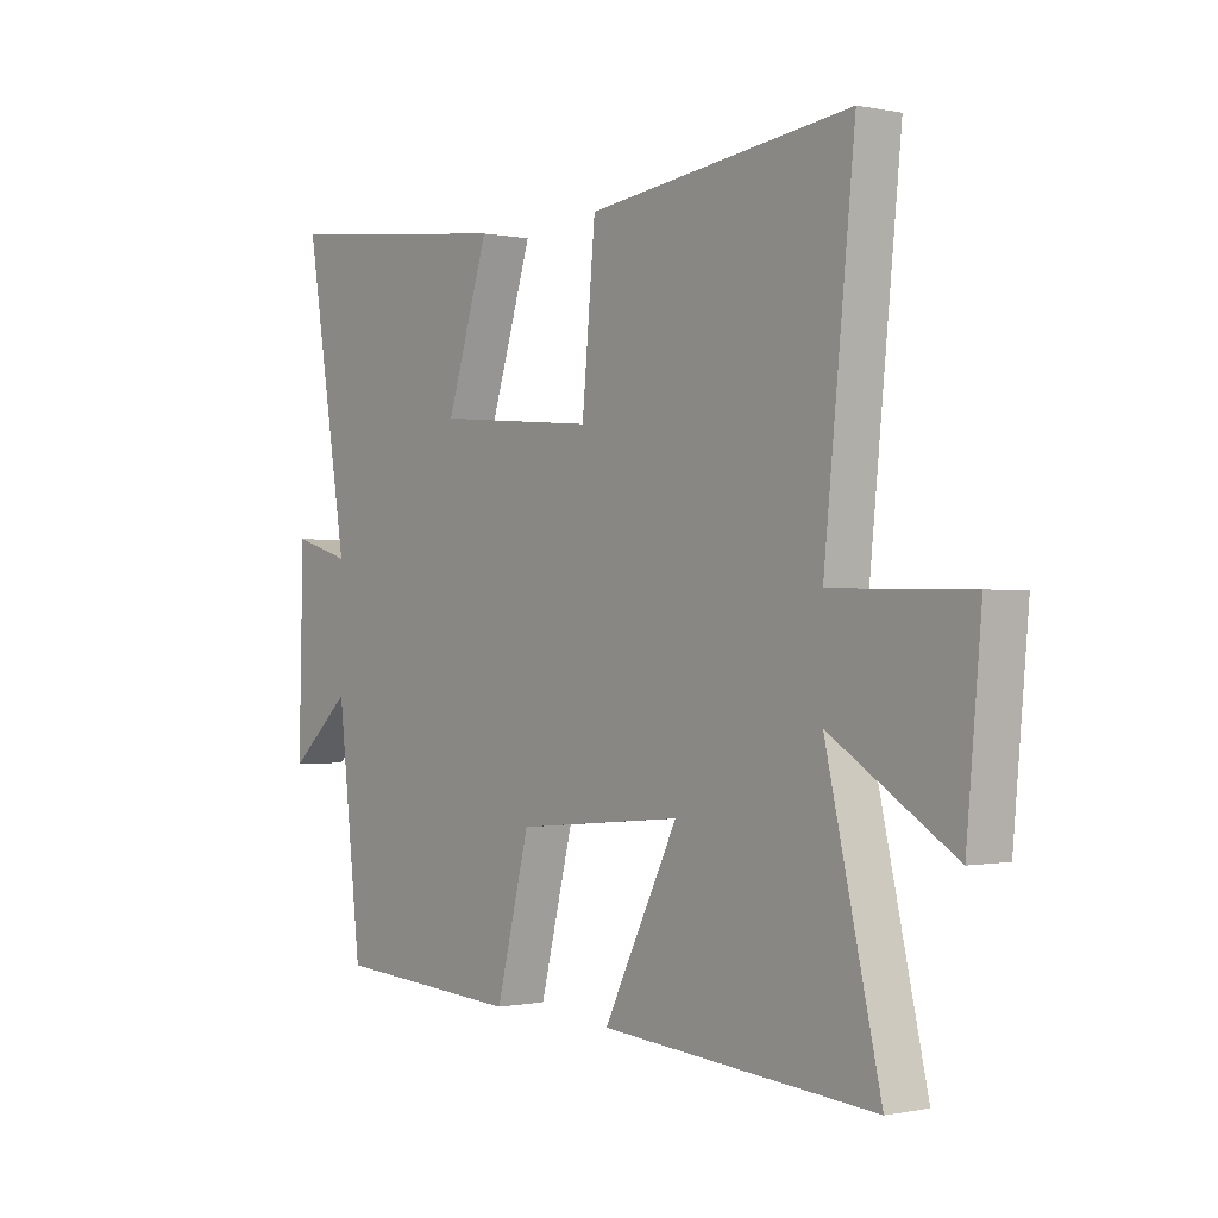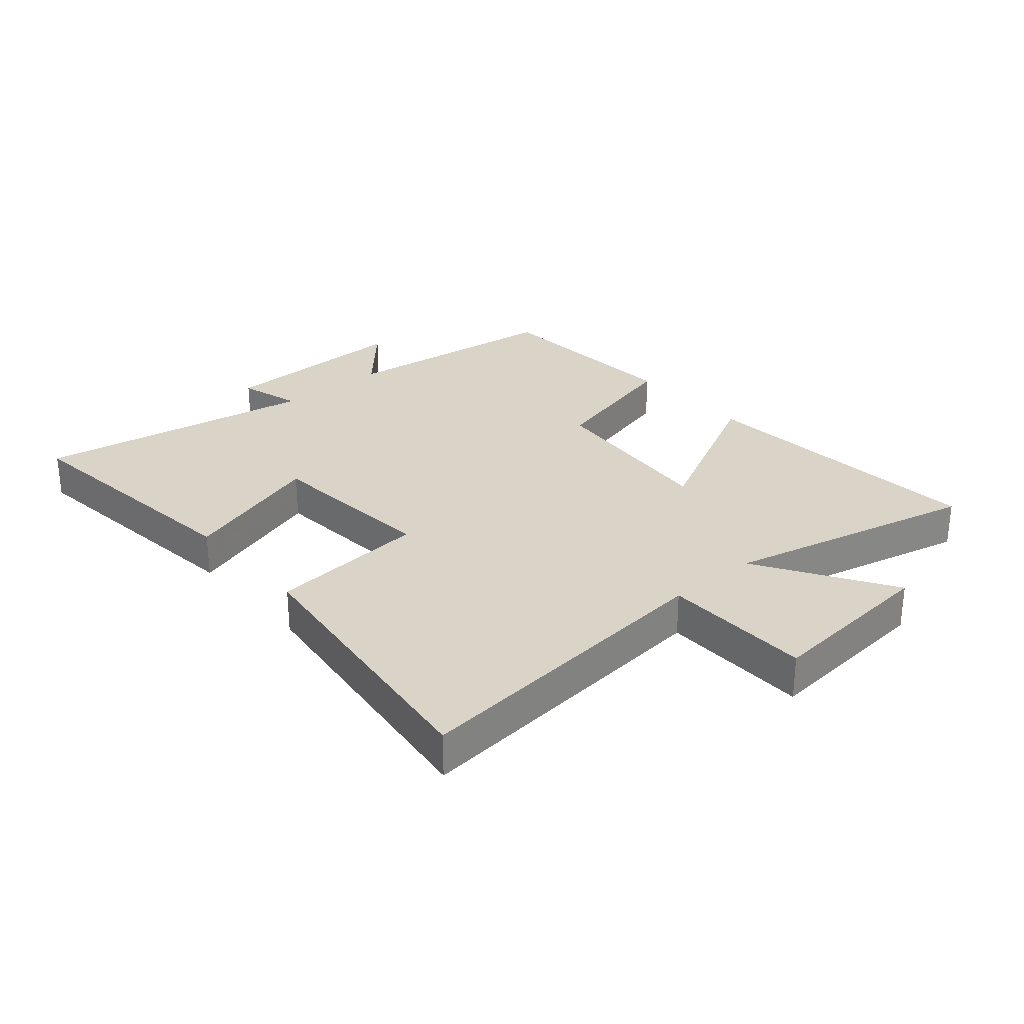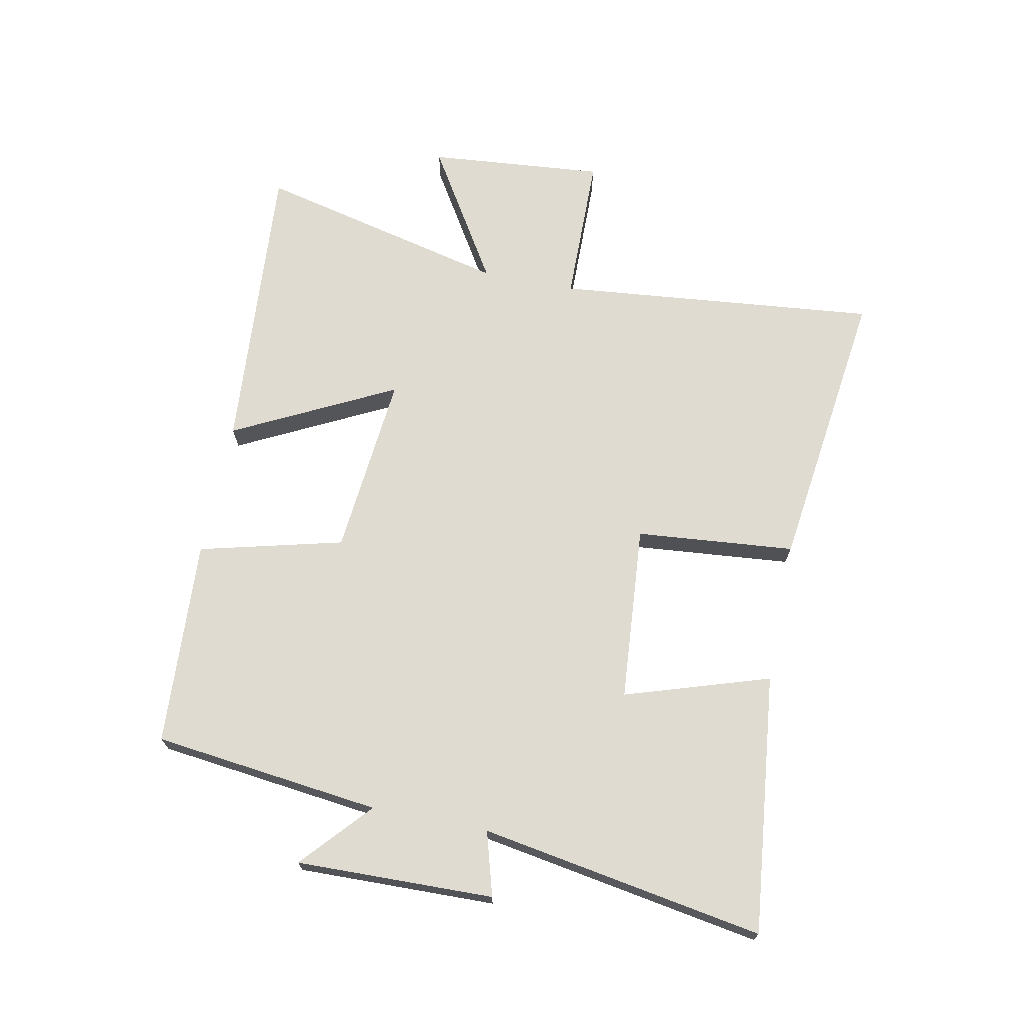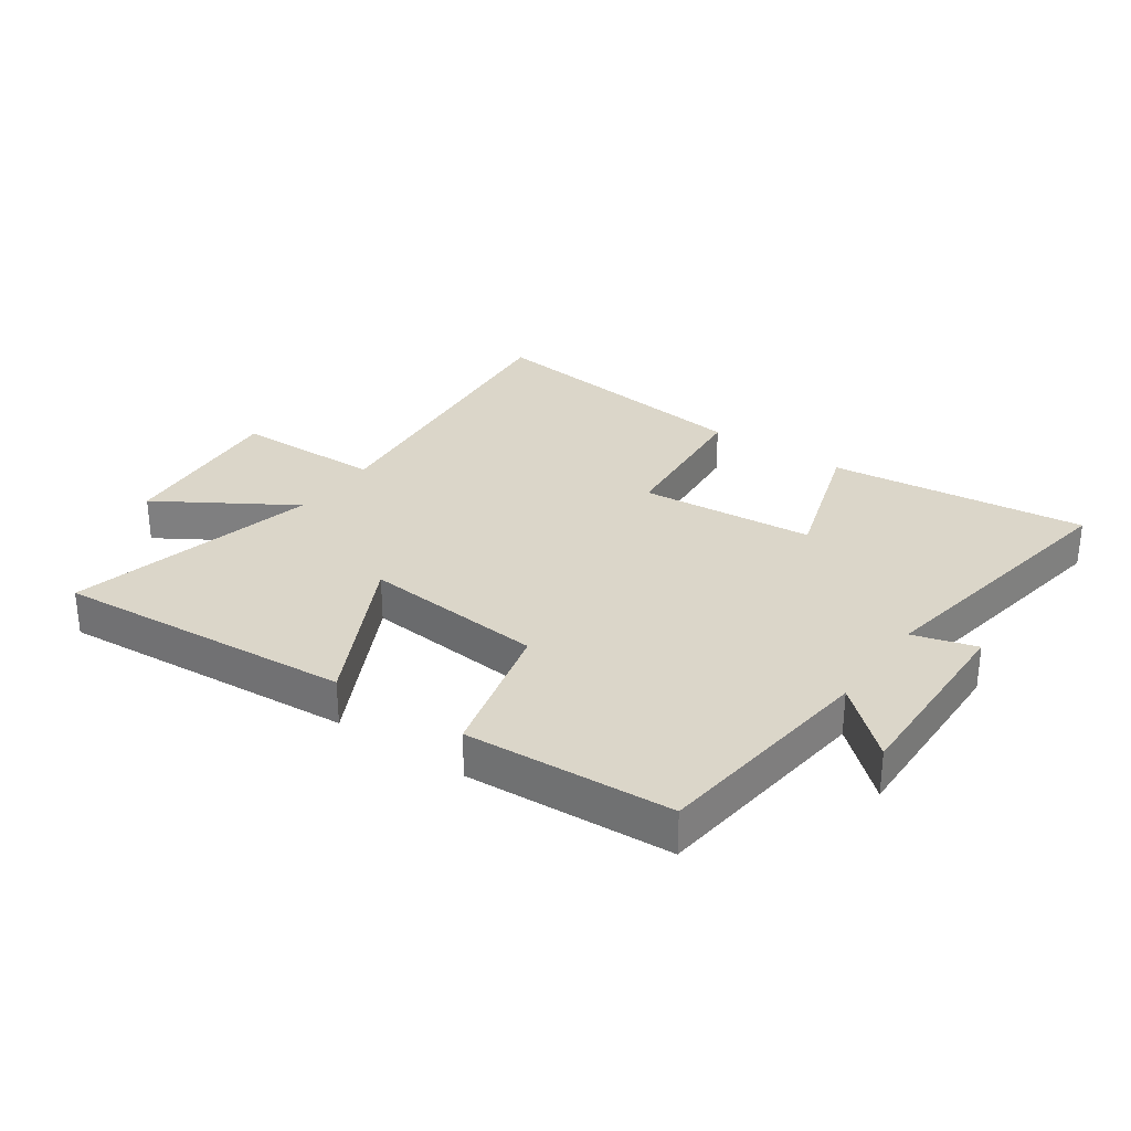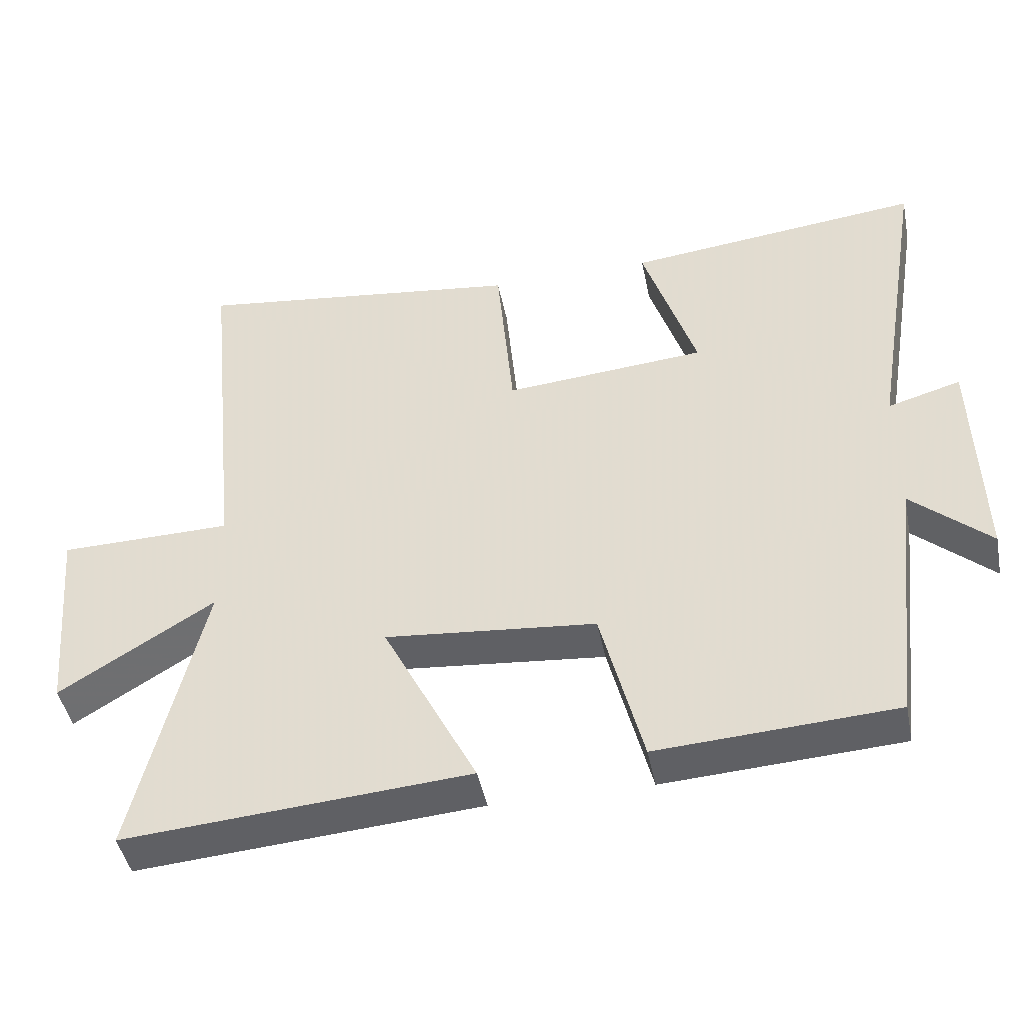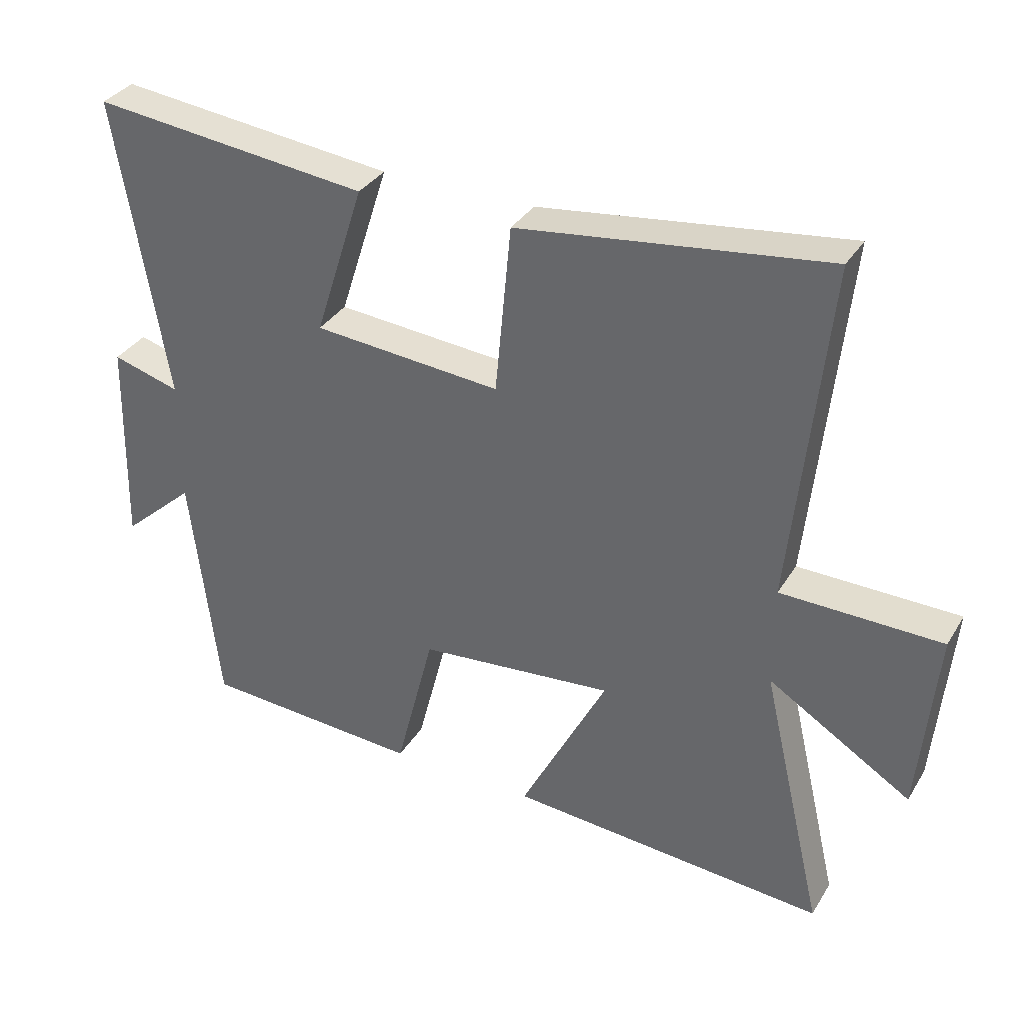
<metadata>
{"format":"obj","ext":"obj","renderer":"f3d","projection":"perspective","resolution":1024,"background":"white","views":[{"elev":-0.3,"azim":52.3,"up":"+Z"},{"elev":28.6,"azim":49.3,"up":"+Y"},{"elev":69.9,"azim":-78.6,"up":"+Y"},{"elev":29.8,"azim":-145.0,"up":"+Y"},{"elev":-45.1,"azim":-168.7,"up":"+Z"},{"elev":34.3,"azim":27.3,"up":"+Z"}]}
</metadata>
<code>
v 0.554 0.07 0.56
v 0.5 0.07 0.033
v 0.746 0.07 0.029
v 0.72 0.07 -0.259
v 0.5 0.07 -0.123
v 0.597 0.07 -0.537
v 0.107 0.07 -0.5
v 0.241 0.07 -0.237
v -0.059 0.07 -0.265
v -0.119 0.07 -0.5
v -0.457 0.07 -0.48
v -0.5 0.07 -0.108
v -0.612 0.07 -0.208
v -0.604 0.07 0.114
v -0.5 0.07 0.084
v -0.577 0.07 0.547
v -0.153 0.07 0.5
v -0.229 0.07 0.264
v 0.059 0.07 0.24
v 0.083 0.07 0.5
v 0.554 0 0.56
v 0.5 0 0.033
v 0.746 0 0.029
v 0.72 0 -0.259
v 0.5 0 -0.123
v 0.597 0 -0.537
v 0.107 0 -0.5
v 0.241 0 -0.237
v -0.059 0 -0.265
v -0.119 0 -0.5
v -0.457 0 -0.48
v -0.5 0 -0.108
v -0.612 0 -0.208
v -0.604 0 0.114
v -0.5 0 0.084
v -0.577 0 0.547
v -0.153 0 0.5
v -0.229 0 0.264
v 0.059 0 0.24
v 0.083 0 0.5
f 19 20 1 2
f 18 19 2
f 15 16 17 18
f 15 18 2
f 12 13 14 15
f 12 15 2
f 9 10 11 12
f 8 9 12 2
f 5 6 7 8
f 5 8 2 3
f 3 4 5
f 22 21 40 39
f 22 39 38
f 38 37 36 35
f 22 38 35
f 35 34 33 32
f 22 35 32
f 32 31 30 29
f 22 32 29 28
f 28 27 26 25
f 23 22 28 25
f 25 24 23
f 1 21 22 2
f 2 22 23 3
f 3 23 24 4
f 4 24 25 5
f 5 25 26 6
f 6 26 27 7
f 7 27 28 8
f 8 28 29 9
f 9 29 30 10
f 10 30 31 11
f 11 31 32 12
f 12 32 33 13
f 13 33 34 14
f 14 34 35 15
f 15 35 36 16
f 16 36 37 17
f 17 37 38 18
f 18 38 39 19
f 19 39 40 20
f 20 40 21 1

</code>
